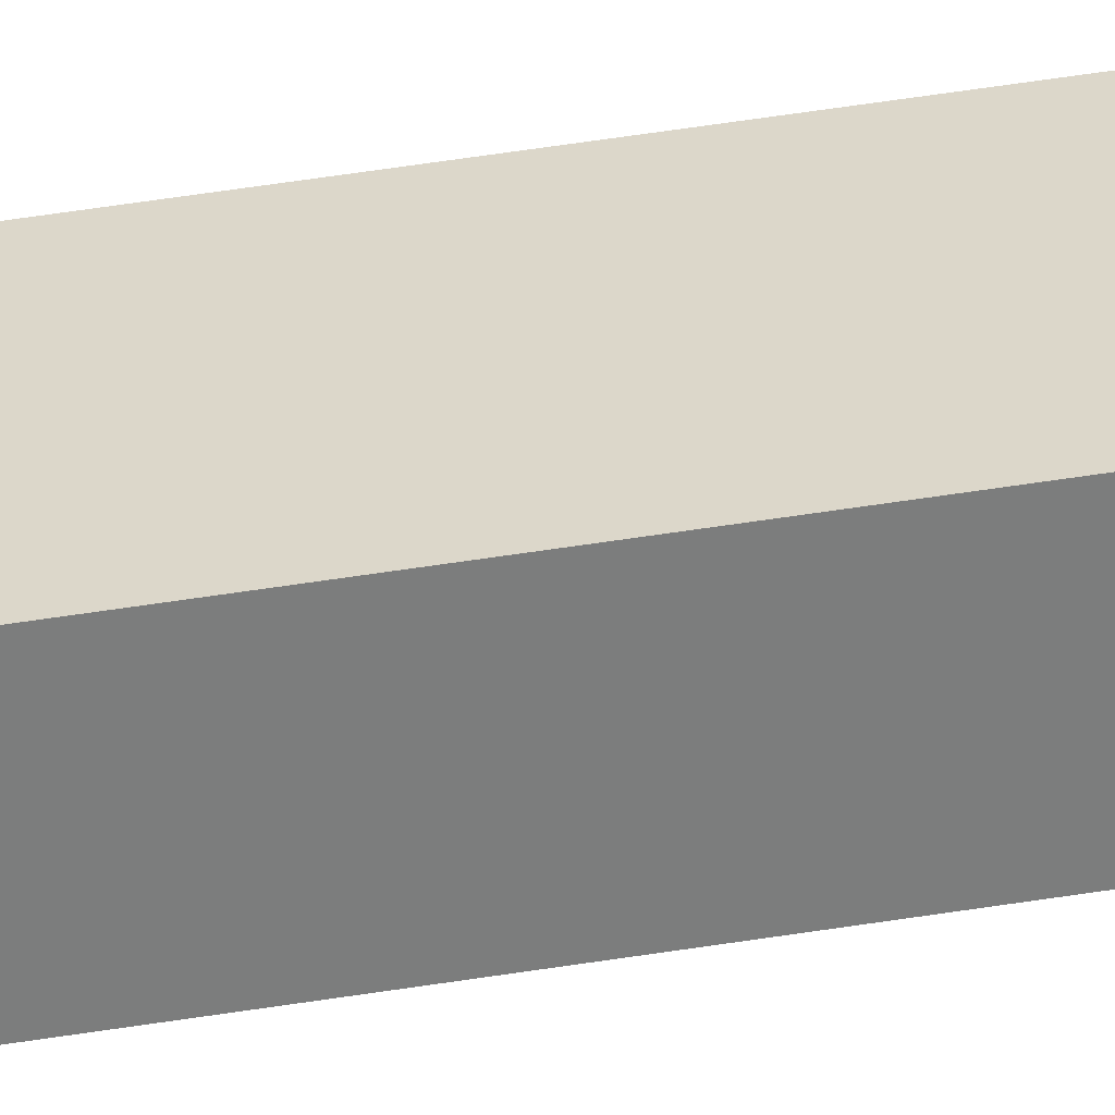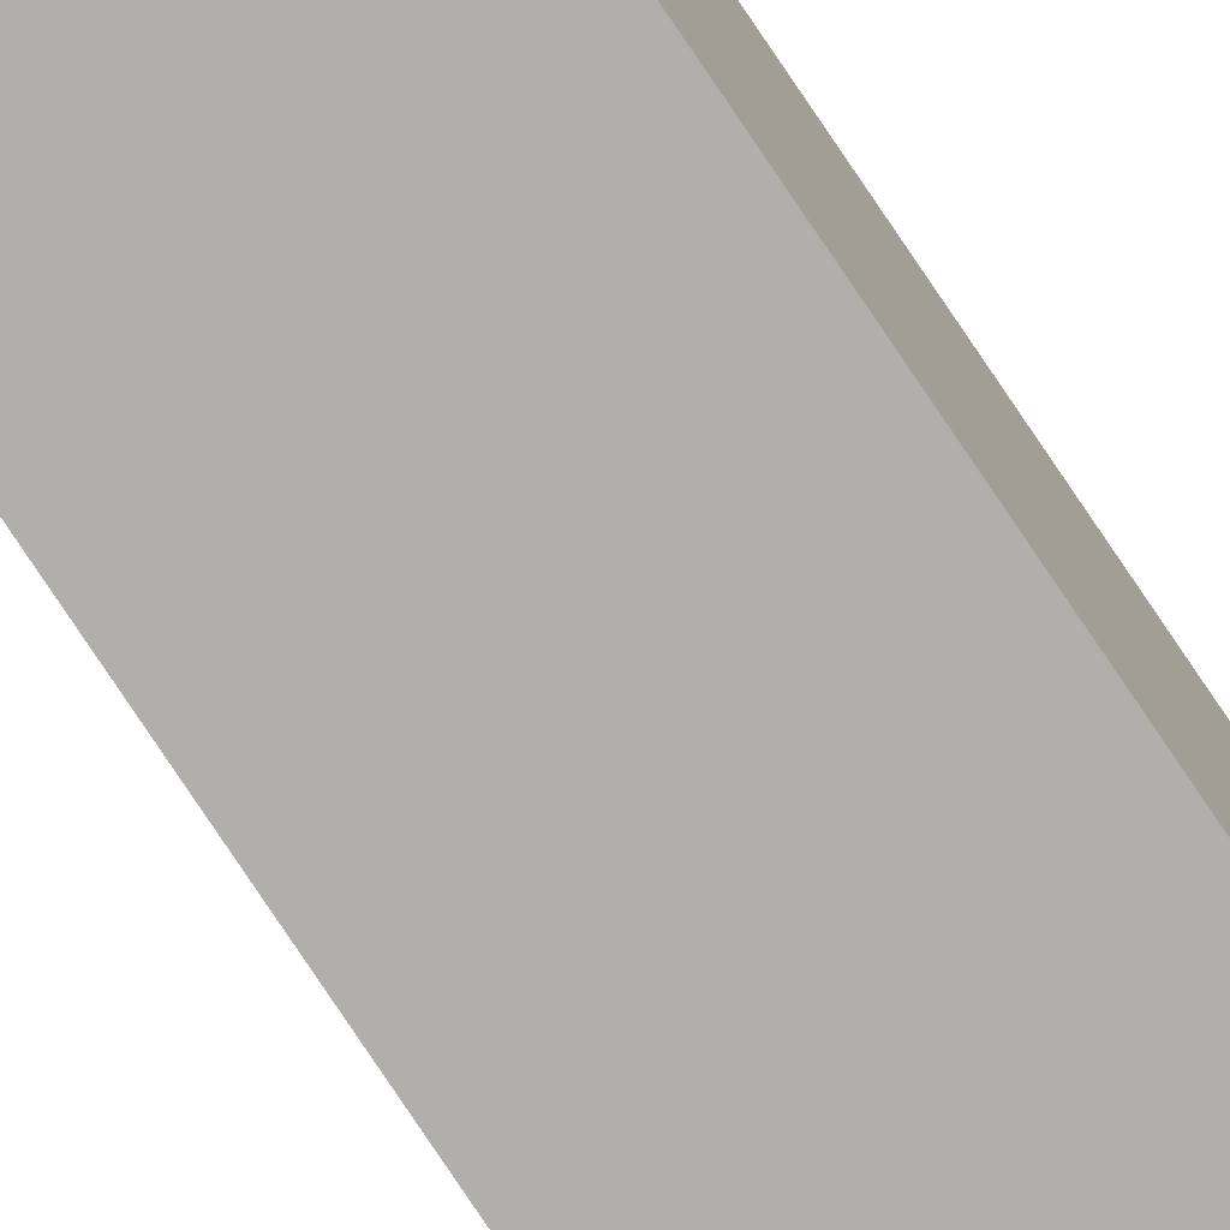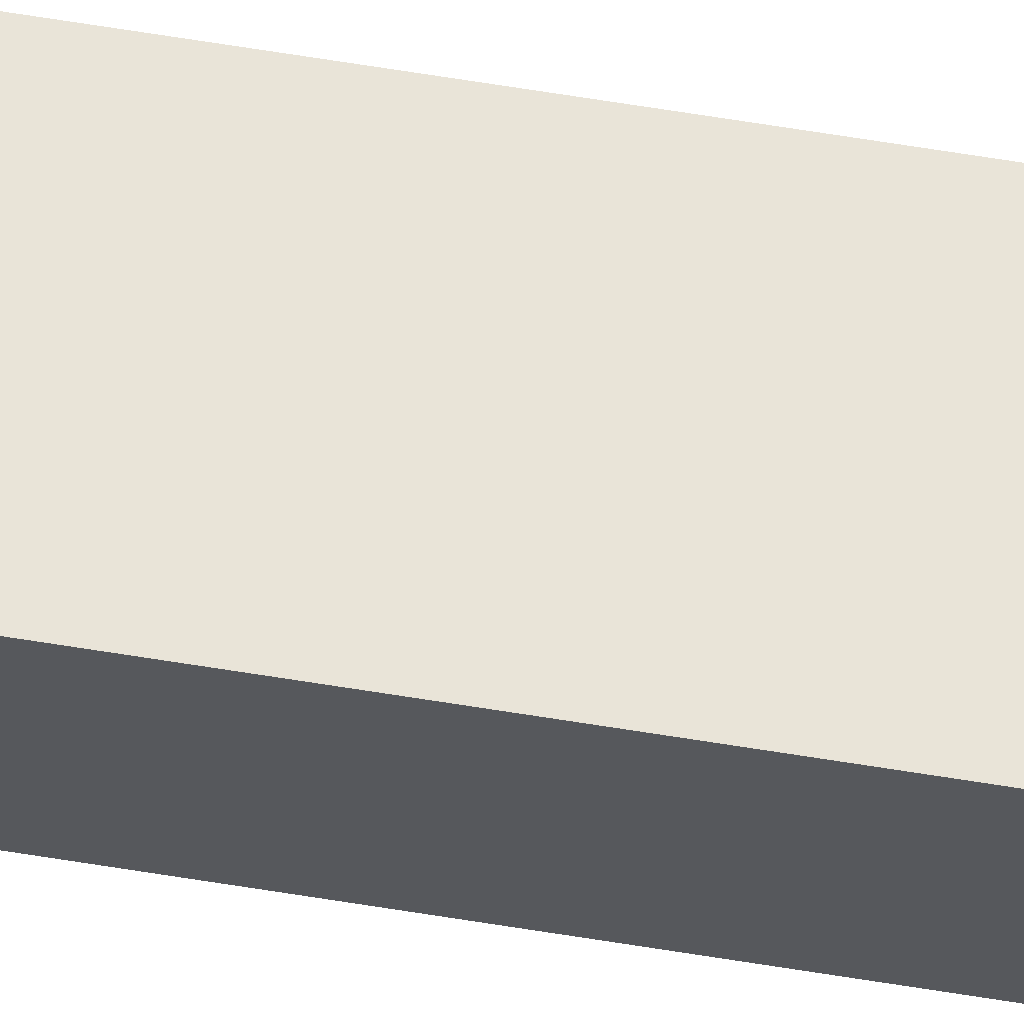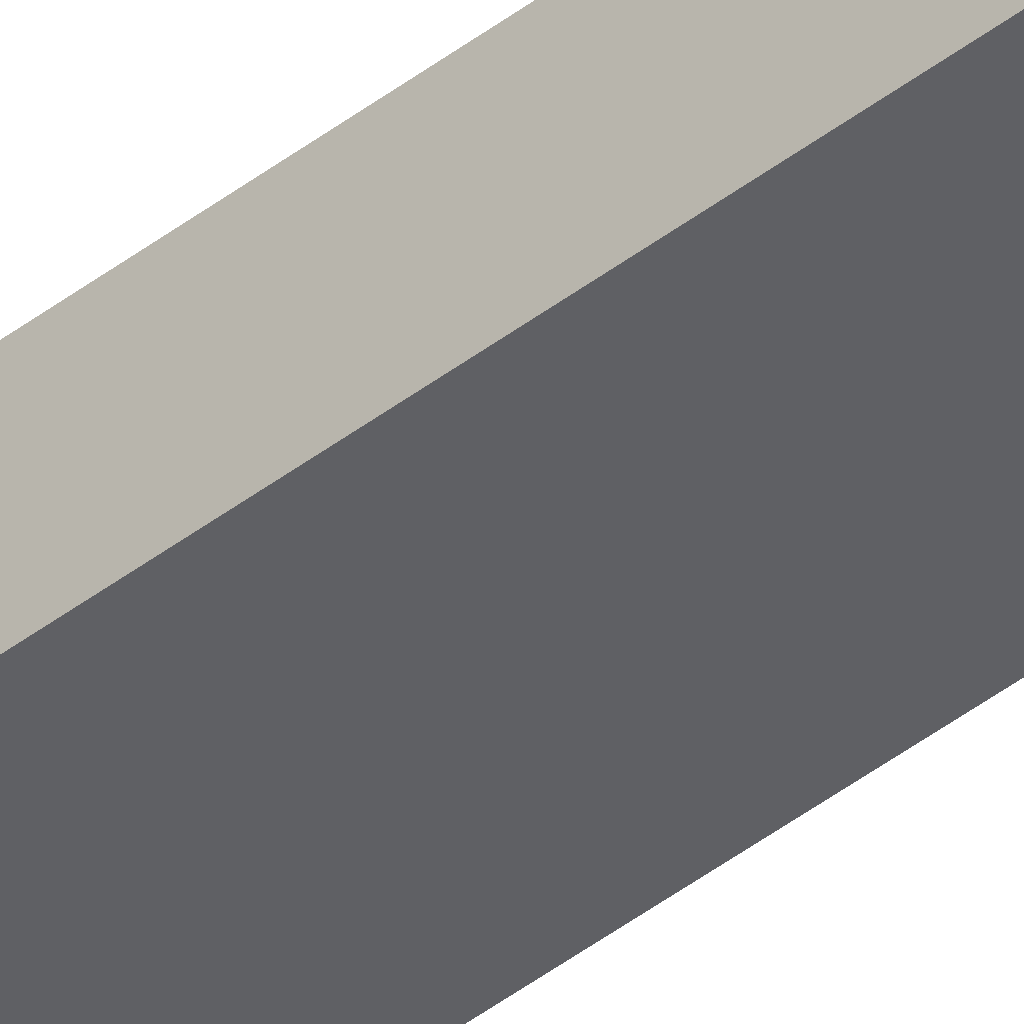
<metadata>
{"format":"obj","ext":"obj","renderer":"f3d","projection":"perspective","resolution":1024,"background":"white","views":[{"elev":29.7,"azim":74.5,"up":"+Z"},{"elev":-79.1,"azim":33.9,"up":"+Z"},{"elev":59.6,"azim":99.8,"up":"+Z"},{"elev":-44.0,"azim":-47.9,"up":"+Z"}]}
</metadata>
<code>
v  0.568 17.7 -0.373
v  0 17.7 1.084e-15
v  0.577 17.7 -0.008
v  0 17.7 -0.36
v  0 0 0
v  0.577 4.899e-19 -0.008
v  0.568 2.284e-17 -0.373
v  0 2.204e-17 -0.36
g defaultobject
f 1 2 3
f 2 1 4
f 5 3 2
f 3 5 6
f 6 1 3
f 1 6 7
f 7 4 1
f 4 7 8
f 8 2 4
f 2 8 5
f 8 6 5
f 6 8 7

</code>
